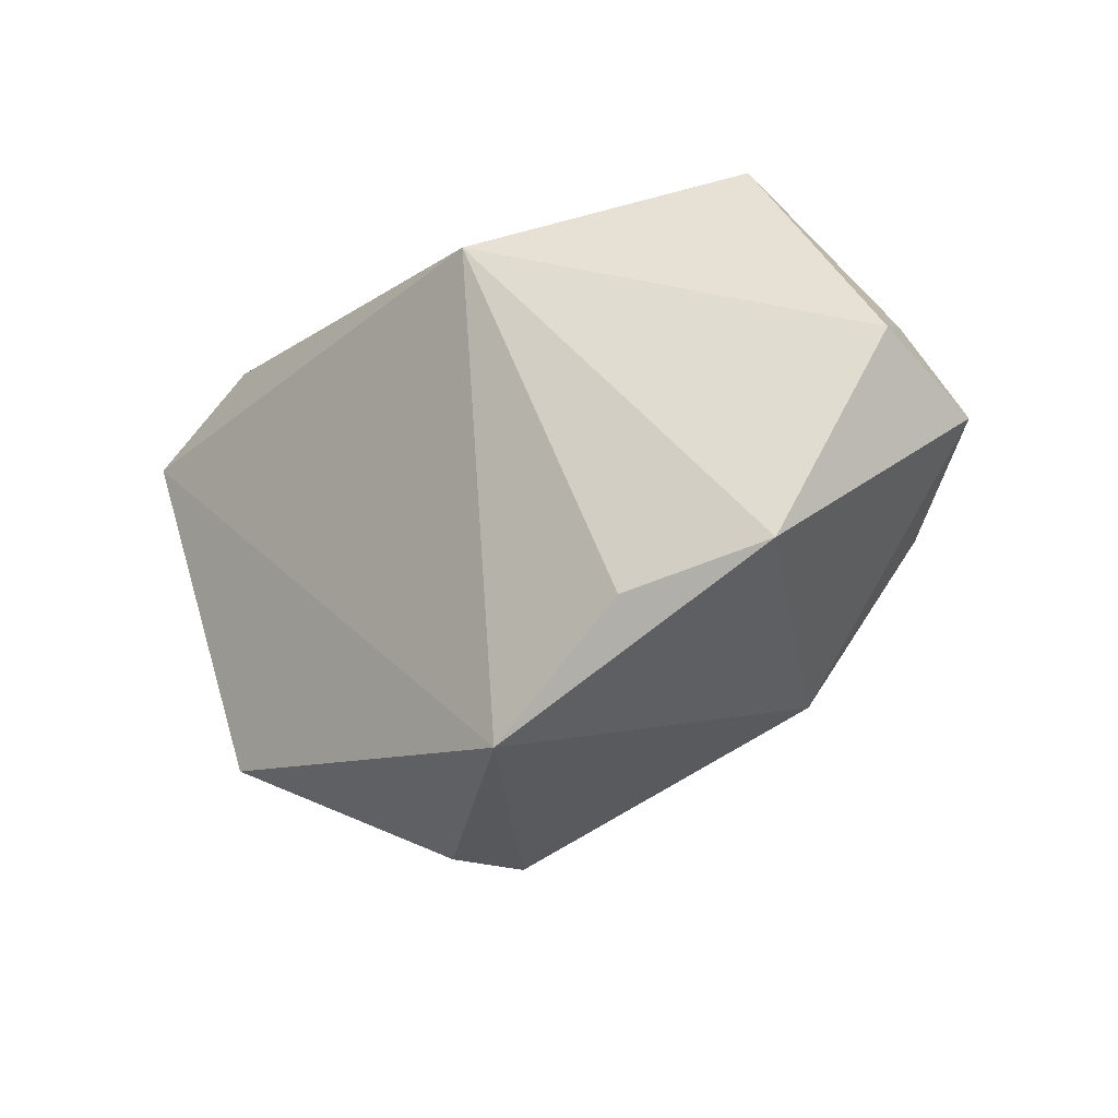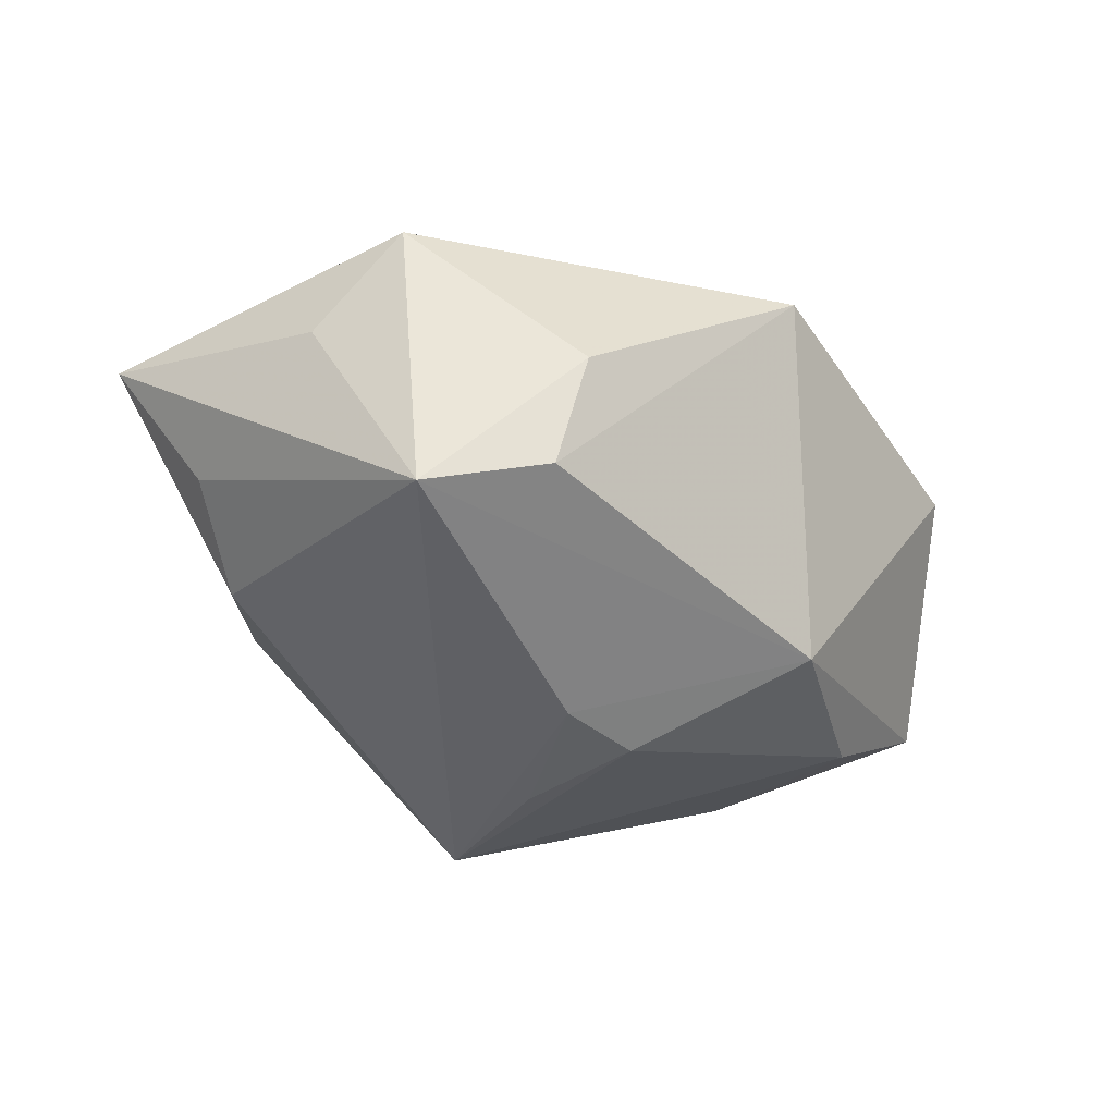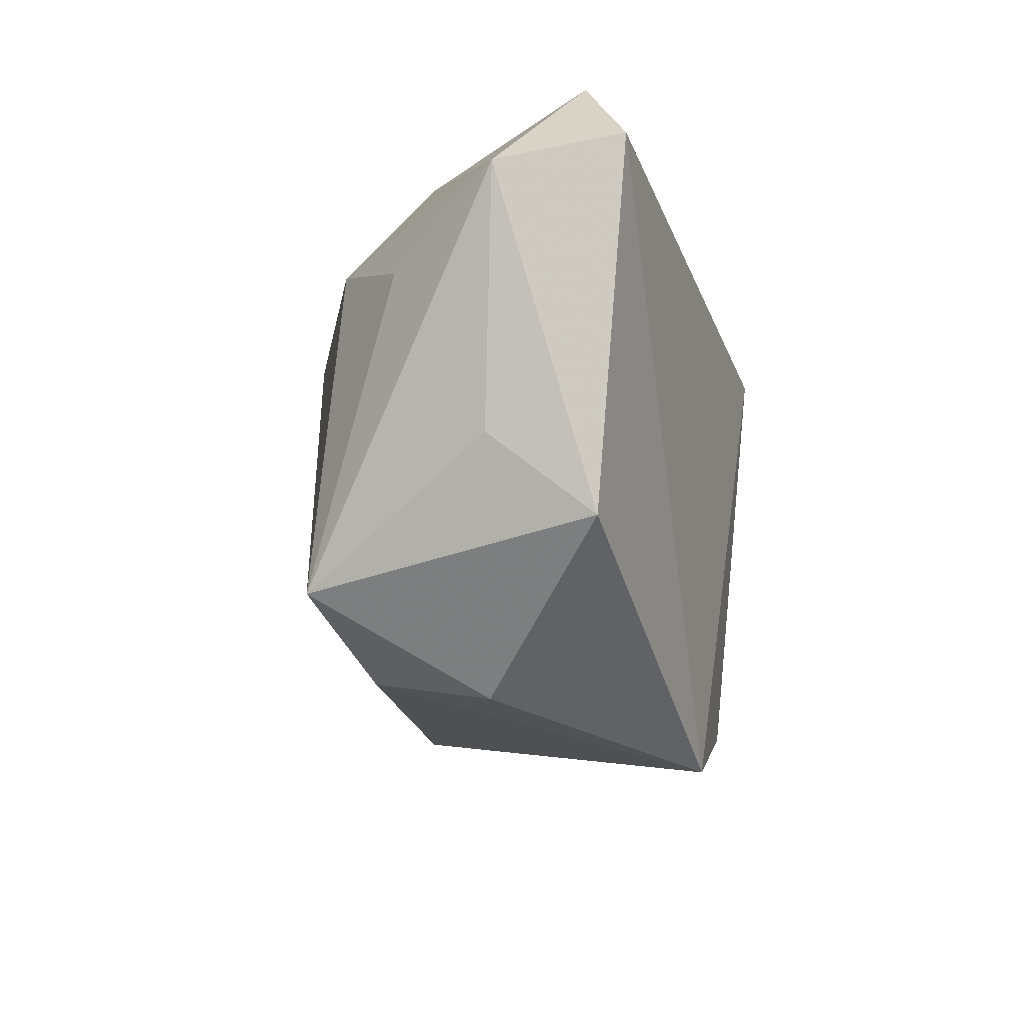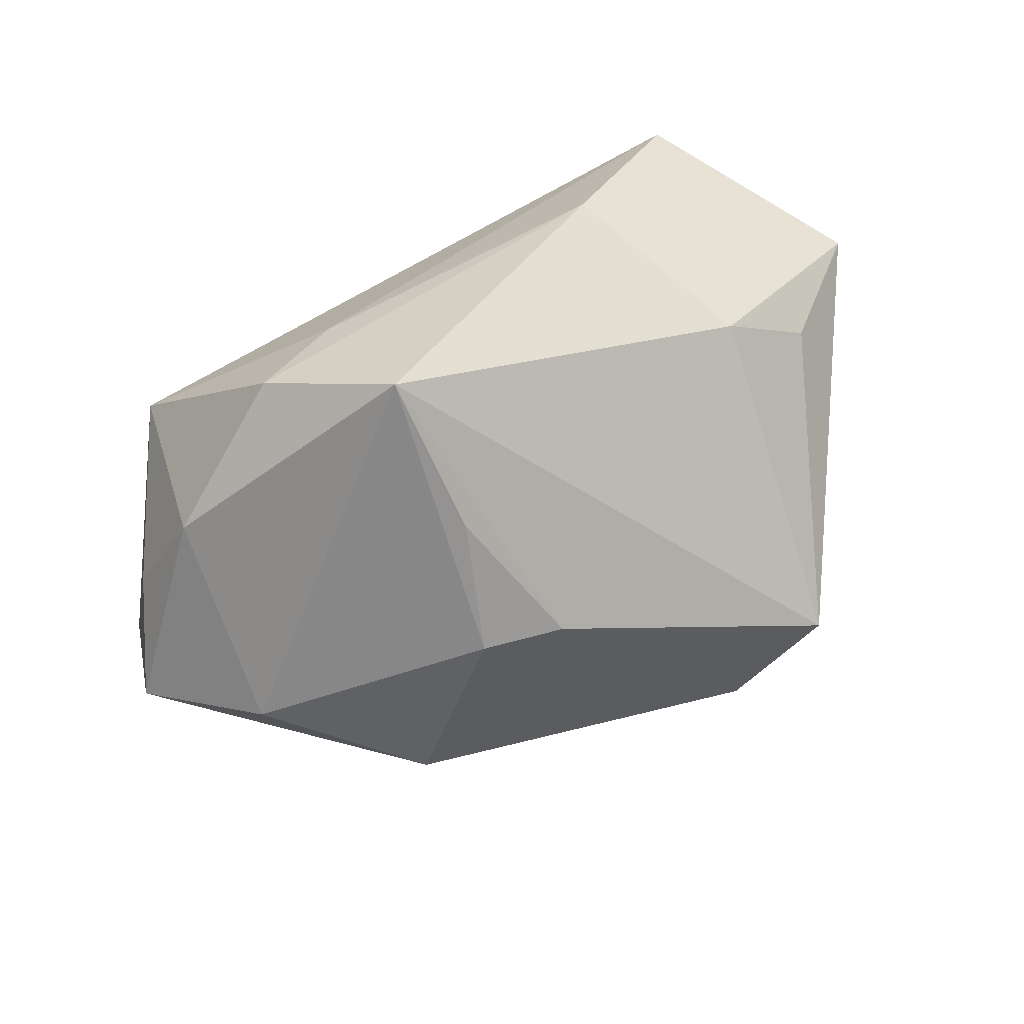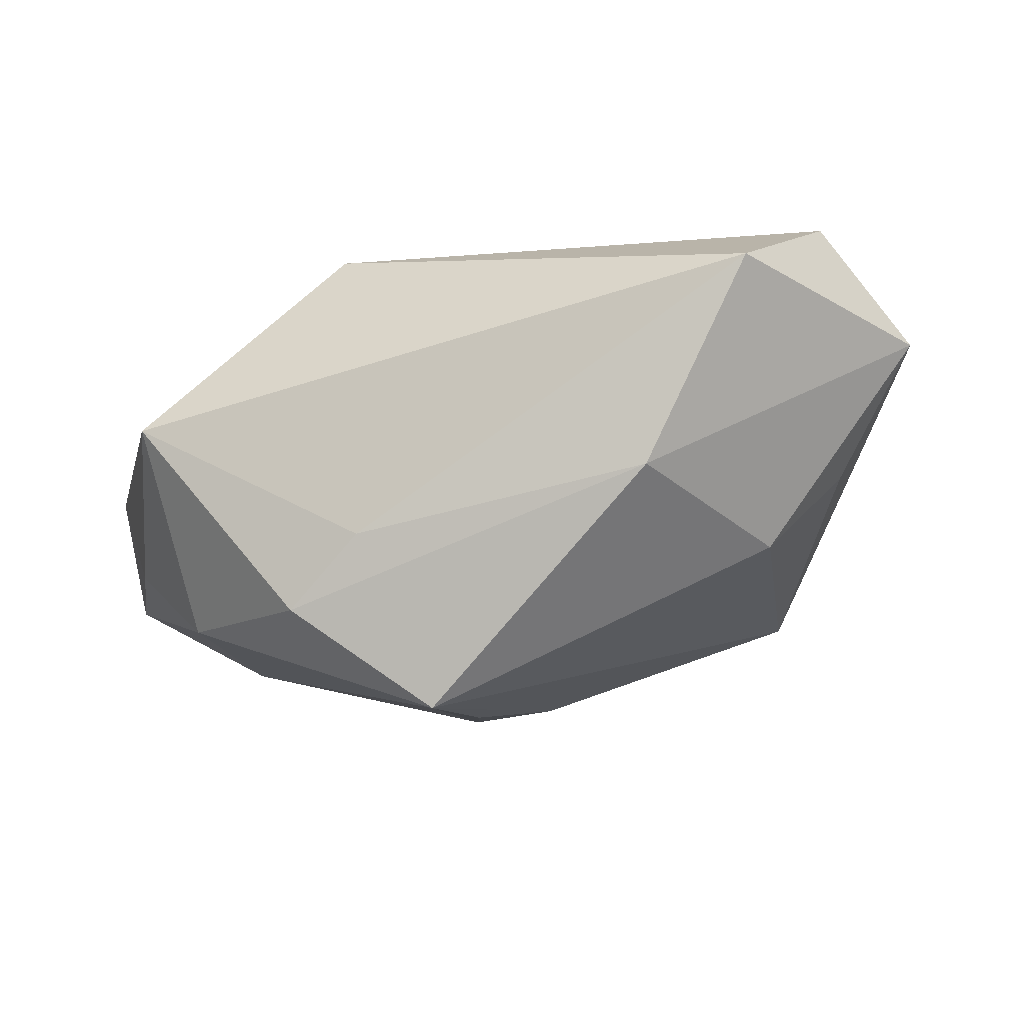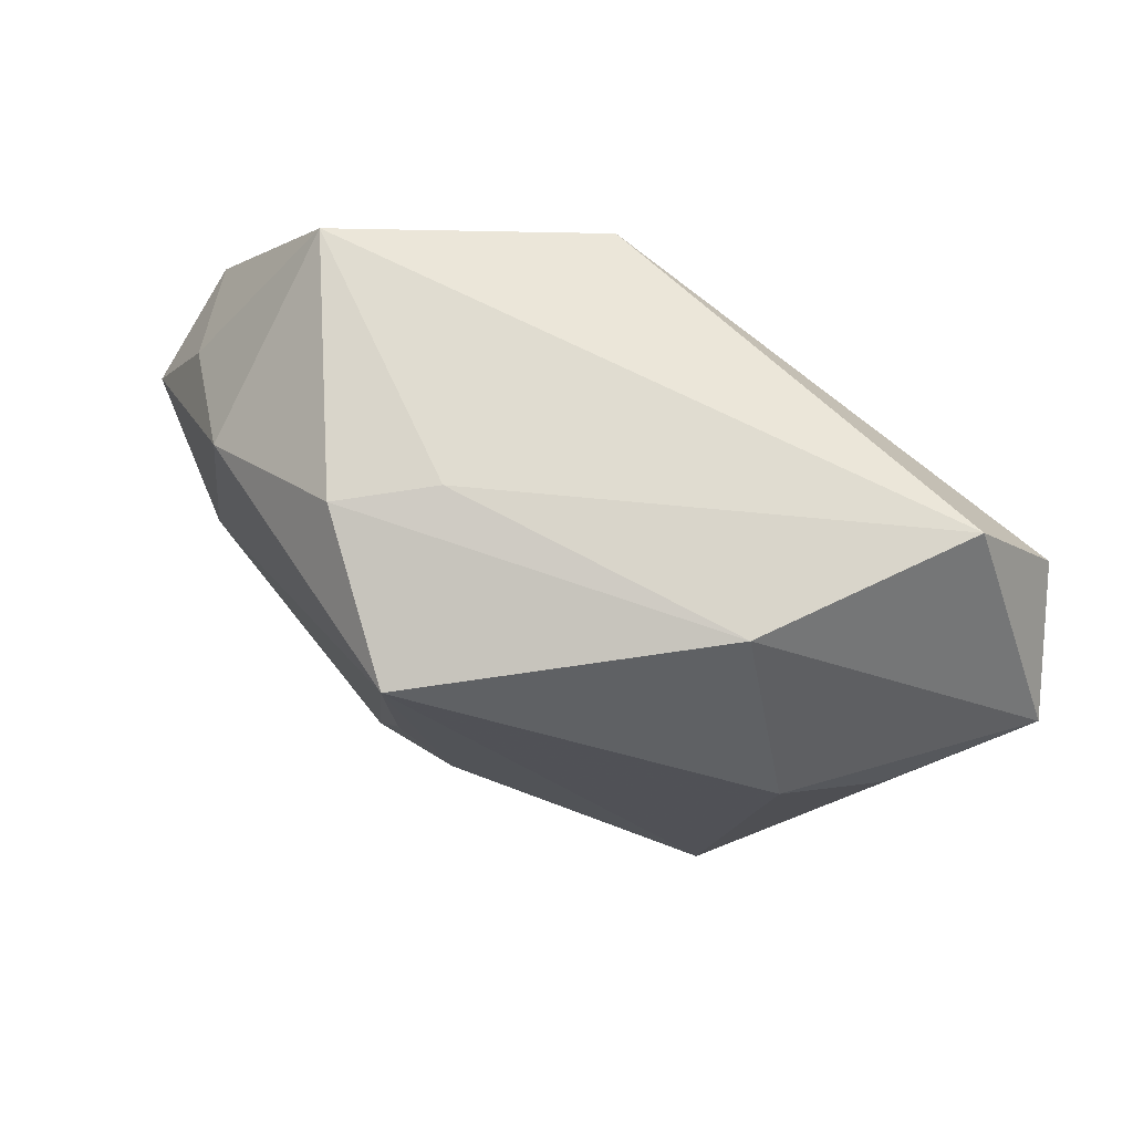
<metadata>
{"format":"obj","ext":"obj","renderer":"f3d","projection":"perspective","resolution":1024,"background":"white","views":[{"elev":-27.9,"azim":47.9,"up":"+Y"},{"elev":-31.5,"azim":-29.5,"up":"+Z"},{"elev":-30.7,"azim":-71.3,"up":"+Y"},{"elev":-70.5,"azim":-155.6,"up":"+Z"},{"elev":-10.8,"azim":-164.6,"up":"+Z"},{"elev":74.7,"azim":-141.7,"up":"+Y"}]}
</metadata>
<code>
v 0.05267 0.002274 0.0002067
v -0.03289 -0.02563 0.01845
v 0.04349 -0.02168 0.008673
v -0.03605 0.0107 -0.01088
v -0.01551 -0.03675 0.000283
v -0.04379 0.01667 0.02598
v 0.00915 0.03074 -0.01055
v 0.01507 0.01978 0.02598
v -0.02522 0.03074 -0.004187
v 0.04514 0.01109 -0.01138
v 0.03468 0.01731 -0.01955
v 0.02107 -0.02375 -0.02047
v 0.02904 -0.0251 0.01633
v 0.00136 0.02564 -0.0305
v 0.05133 -0.002335 -0.01399
v 0.01756 0.0296 -0.01903
v -0.03943 -0.01685 0.007887
v 0.005971 -0.008825 -0.02921
v -0.0314 -0.02855 -0.0159
v 0.03797 0.02827 0.00398
v 0.0364 -0.008121 -0.0223
v -0.03696 0.03074 0.01939
v -0.04383 0.003551 -0.001484
v 0.01225 -0.03678 0.01796
v -0.01813 -0.03414 -0.01267
v -0.05326 0.008577 0.01336
v -0.00341 -0.01091 -0.02777
v 0.001306 0.006497 -0.02999
f 14 19 4
f 26 19 17
f 20 22 8
f 6 24 8
f 8 22 6
f 6 22 26
f 23 19 26
f 26 4 23
f 23 4 19
f 26 22 9
f 9 4 26
f 14 4 9
f 8 24 13
f 13 3 8
f 24 3 13
f 1 20 8
f 8 3 1
f 1 3 15
f 27 19 14
f 15 3 12
f 12 3 24
f 19 27 12
f 12 27 18
f 24 6 2
f 2 5 24
f 26 17 2
f 2 6 26
f 2 17 19
f 19 5 2
f 22 20 7
f 7 9 22
f 16 11 14
f 20 11 16
f 16 7 20
f 14 9 16
f 9 7 16
f 15 11 10
f 10 11 20
f 10 1 15
f 20 1 10
f 21 11 15
f 15 12 21
f 21 12 18
f 21 18 14
f 14 11 21
f 14 18 28
f 28 27 14
f 18 27 28
f 24 5 25
f 25 12 24
f 25 5 19
f 19 12 25

</code>
